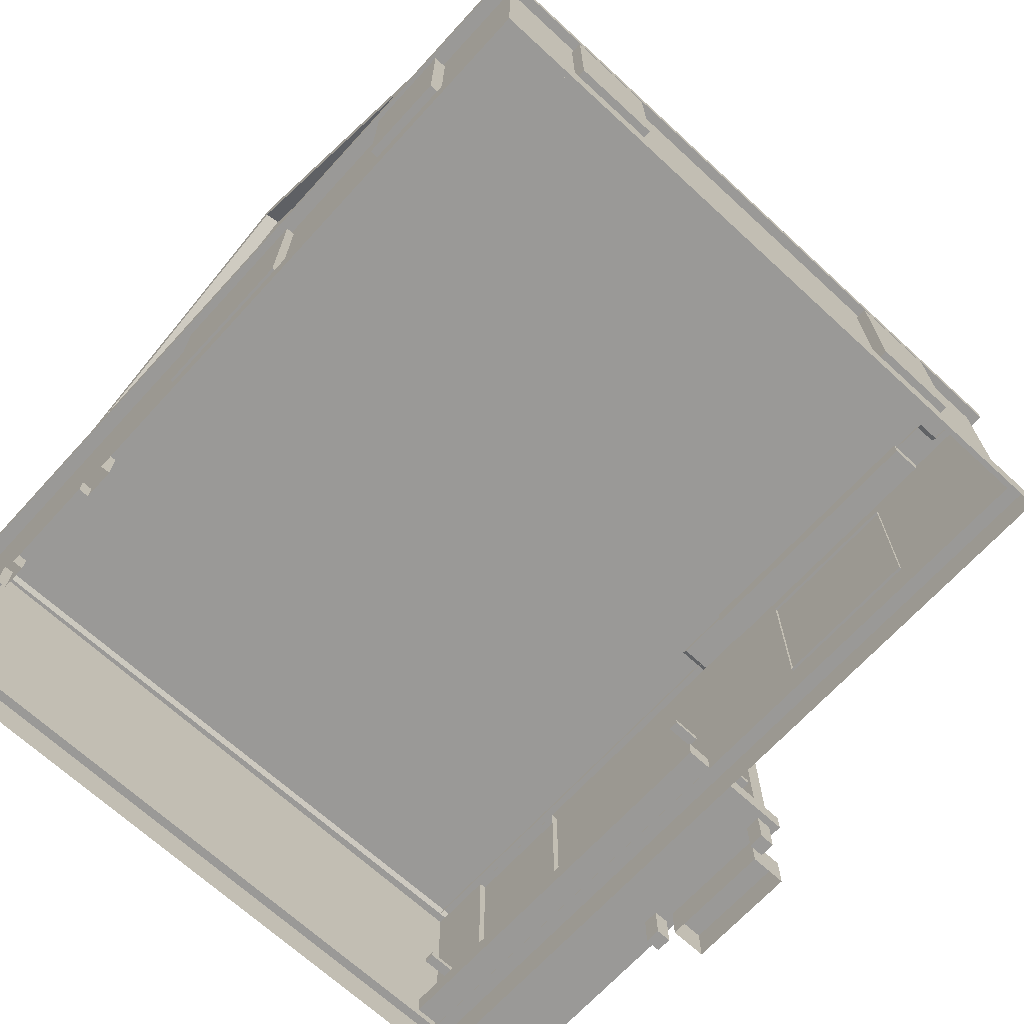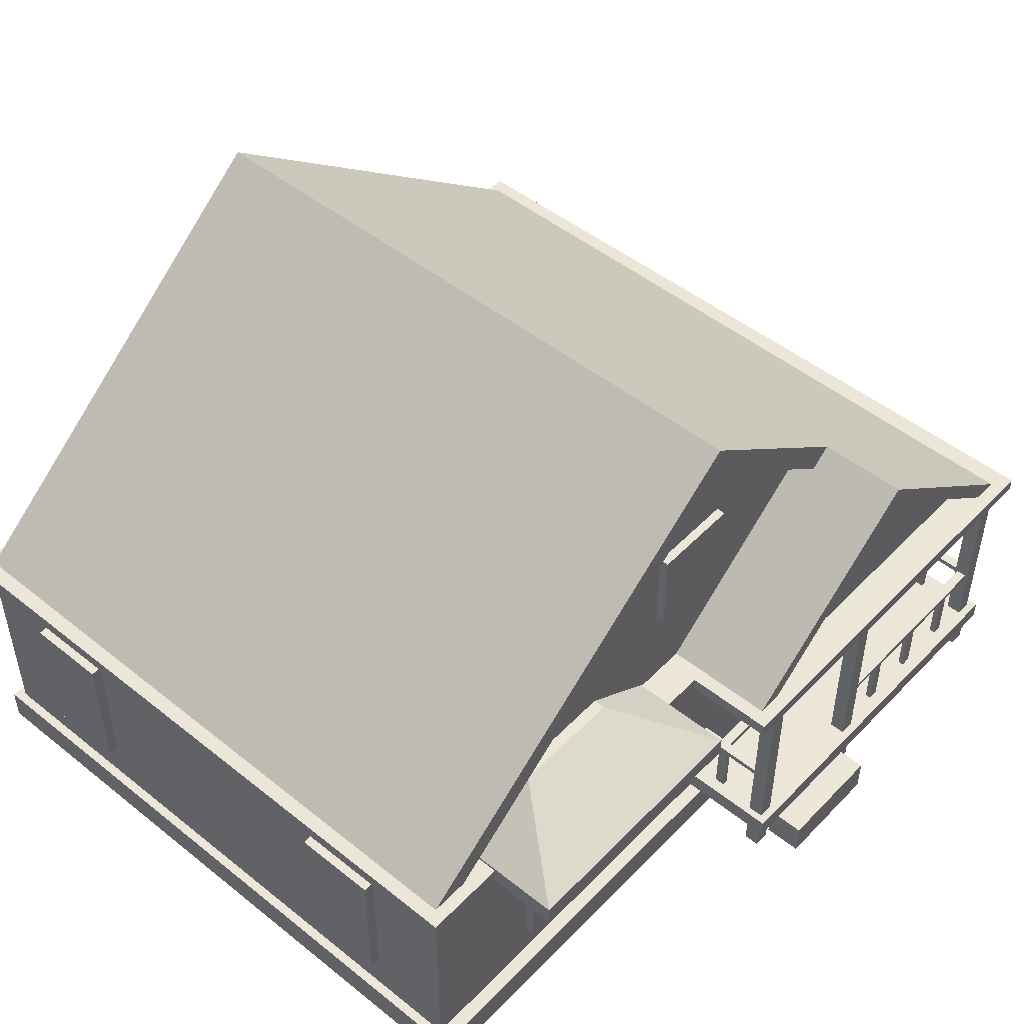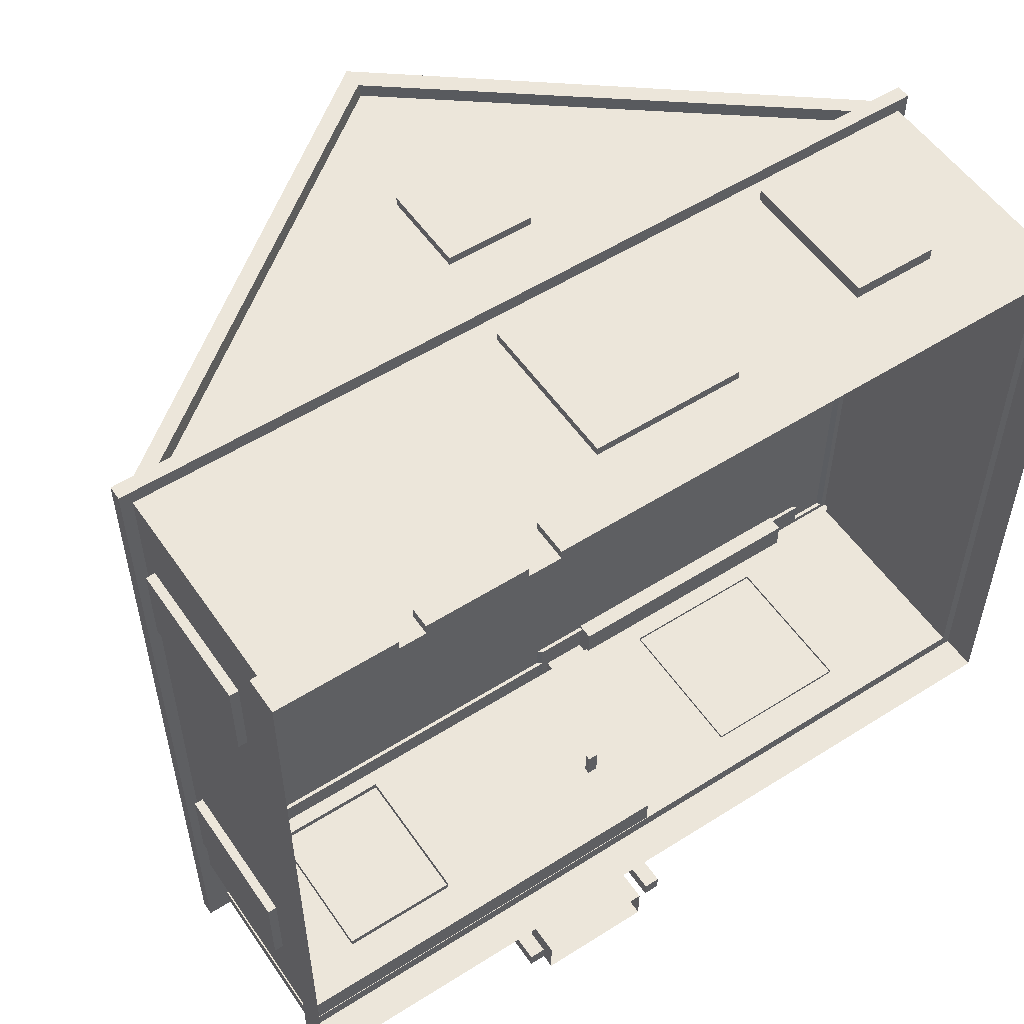
<metadata>
{"format":"obj","ext":"obj","renderer":"f3d","projection":"perspective","resolution":1024,"background":"white","views":[{"elev":-69.0,"azim":47.4,"up":"+Y"},{"elev":48.7,"azim":131.6,"up":"+Y"},{"elev":54.2,"azim":-33.9,"up":"+Z"}]}
</metadata>
<code>
v -4.081 1.601 -4.89
v -4.081 4.285 -4.89
v -6.297 1.601 -4.89
v -6.297 4.285 -4.89
v -6.297 1.601 -5.146
v -6.297 4.285 -5.146
v -4.081 1.601 -5.146
v -4.081 4.285 -5.146
v -6.177 1.715 -5.146
v -6.177 4.171 -5.146
v -4.201 4.171 -5.146
v -4.201 1.715 -5.146
v -5.189 4.171 -5.146
v -5.189 1.715 -5.146
v -6.177 2.98 -5.146
v -5.189 2.98 -5.146
v -4.201 2.98 -5.146
v -6.177 2.906 -5.146
v -5.189 2.906 -5.146
v -4.201 2.906 -5.146
v 7.722 1.601 -1.865
v 7.722 4.285 -1.865
v 7.722 1.601 -3.435
v 7.722 4.285 -3.435
v 7.93 1.601 -3.435
v 7.93 4.285 -3.435
v 7.93 1.601 -1.865
v 7.93 4.285 -1.865
v 7.93 1.715 -3.35
v 7.93 4.171 -3.35
v 7.93 4.171 -1.95
v 7.93 1.715 -1.95
v 7.93 4.171 -2.65
v 7.93 1.715 -2.65
v 7.93 2.98 -3.35
v 7.93 2.98 -2.65
v 7.93 2.98 -1.95
v 7.93 2.906 -3.35
v 7.93 2.906 -2.65
v 7.93 2.906 -1.95
v 7.722 1.601 5.604
v 7.722 4.285 5.604
v 7.722 1.601 4.033
v 7.722 4.285 4.033
v 7.93 1.601 4.033
v 7.93 4.285 4.033
v 7.93 1.601 5.604
v 7.93 4.285 5.604
v 7.93 1.715 4.118
v 7.93 4.171 4.118
v 7.93 4.171 5.519
v 7.93 1.715 5.519
v 7.93 4.171 4.818
v 7.93 1.715 4.818
v 7.93 2.98 4.118
v 7.93 2.98 4.818
v 7.93 2.98 5.519
v 7.93 2.906 4.118
v 7.93 2.906 4.818
v 7.93 2.906 5.519
v -7.717 1.601 -3.435
v -7.717 4.285 -3.435
v -7.717 1.601 -1.865
v -7.717 4.285 -1.865
v -7.884 1.601 -1.865
v -7.884 4.285 -1.865
v -7.884 1.601 -3.435
v -7.884 4.285 -3.435
v -7.884 1.715 -1.95
v -7.884 4.171 -1.95
v -7.884 4.171 -3.35
v -7.884 1.715 -3.35
v -7.884 4.171 -2.65
v -7.884 1.715 -2.65
v -7.884 2.98 -1.95
v -7.884 2.98 -2.65
v -7.884 2.98 -3.35
v -7.884 2.906 -1.95
v -7.884 2.906 -2.65
v -7.884 2.906 -3.35
v -7.717 1.601 4.033
v -7.717 4.285 4.033
v -7.717 1.601 5.604
v -7.717 4.285 5.604
v -7.884 1.601 5.604
v -7.884 4.285 5.604
v -7.884 1.601 4.033
v -7.884 4.285 4.033
v -7.884 1.715 5.519
v -7.884 4.171 5.519
v -7.884 4.171 4.118
v -7.884 1.715 4.118
v -7.884 4.171 4.818
v -7.884 1.715 4.818
v -7.884 2.98 5.519
v -7.884 2.98 4.818
v -7.884 2.98 4.118
v -7.884 2.906 5.519
v -7.884 2.906 4.818
v -7.884 2.906 4.118
v 4.377 1.601 7.121
v 4.377 4.285 7.121
v 5.948 1.601 7.121
v 5.948 4.285 7.121
v 5.948 1.601 7.377
v 5.948 4.285 7.377
v 4.377 1.601 7.377
v 4.377 4.285 7.377
v 5.863 1.715 7.377
v 5.863 4.171 7.377
v 4.462 4.171 7.377
v 4.462 1.715 7.377
v 5.162 4.171 7.377
v 5.162 1.715 7.377
v 5.863 2.98 7.377
v 5.162 2.98 7.377
v 4.462 2.98 7.377
v 5.863 2.906 7.377
v 5.162 2.906 7.377
v 4.462 2.906 7.377
v -7.653 4.817 -4.955
v 0.3465 4.817 -4.955
v -3.558 8.059 -4.955
v -3.558 8.059 -6.634
v -7.653 4.817 -6.634
v 0.3465 4.817 -6.634
v -7.742 4.817 7.225
v 7.694 4.817 7.225
v 0.07141 10.87 7.225
v 0.06753 10.87 -4.955
v 7.726 4.817 -4.955
v 6.987 4.817 -4.955
v 0.03664 10.3 -4.955
v -3.171 7.738 -4.955
v 0.03664 10.3 -4.526
v -3.171 7.738 -4.526
v 6.987 4.817 -4.526
v 0.3465 4.817 -4.526
v -3.558 7.684 -6.634
v -0.17 4.836 -6.634
v -7.137 4.836 -6.634
v -3.558 7.684 -6.186
v -0.17 4.836 -6.186
v -7.137 4.836 -6.186
v -7.287 4.817 7.225
v 0.0582 10.45 7.225
v 7.24 4.817 7.225
v -7.25 4.817 6.949
v 0.09534 10.45 6.949
v 7.277 4.817 6.949
v 1.349 4.571 -4.476
v 6.323 4.571 -4.476
v 1.349 4.944 -4.476
v 6.323 4.944 -4.476
v 1.349 4.944 -6.5
v 6.323 4.944 -6.5
v 1.349 4.571 -6.5
v 6.323 4.571 -6.5
v 2.769 5.86 -4.476
v 4.903 5.86 -4.476
v 4.903 5.86 -4.744
v 2.769 5.86 -4.744
v -0.6617 6.705 -4.526
v 1.011 6.705 -4.526
v -0.6617 8.383 -4.526
v 1.011 8.383 -4.526
v -0.6617 8.383 -4.692
v 1.011 8.383 -4.692
v -0.6617 6.705 -4.692
v 1.011 6.705 -4.692
v -0.5245 8.209 -4.692
v 0.8737 8.209 -4.692
v 0.8737 6.879 -4.692
v -0.5245 6.879 -4.692
v 0.8737 7.588 -4.692
v -0.5245 7.588 -4.692
v -0.5245 7.513 -4.692
v 0.8737 7.513 -4.692
v 0.2247 8.209 -4.692
v 0.2247 7.588 -4.692
v 0.2247 7.513 -4.692
v 0.2247 6.879 -4.692
v 0.1245 8.209 -4.692
v 0.1245 7.588 -4.692
v 0.1245 7.513 -4.692
v 0.1245 6.879 -4.692
v 0.8862 6.168 6.949
v -0.7864 6.168 6.949
v 0.8862 7.846 6.949
v -0.7864 7.846 6.949
v 0.8862 7.846 7.114
v -0.7864 7.846 7.114
v 0.8862 6.168 7.114
v -0.7864 6.168 7.114
v 0.749 7.672 7.114
v -0.6492 7.672 7.114
v -0.6492 6.342 7.114
v 0.749 6.342 7.114
v -0.6492 7.051 7.114
v 0.749 7.051 7.114
v 0.749 6.976 7.114
v -0.6492 6.976 7.114
v -0.000175 7.672 7.114
v -0.000175 7.051 7.114
v -0.000175 6.976 7.114
v -0.000175 6.342 7.114
v 0.1 7.672 7.114
v 0.1 7.051 7.114
v 0.1 6.976 7.114
v 0.1 6.342 7.114
v -2.693 0 -6.701
v -0.5233 0 -6.701
v -2.693 0.6824 -6.701
v -0.5233 0.6824 -6.701
v -2.693 0.6824 -7.415
v -0.5233 0.6824 -7.415
v -2.693 0 -7.415
v -0.5233 0 -7.415
v -7.405 2.175 -5.681
v -7.294 2.175 -5.681
v -7.405 0.9168 -5.681
v -7.294 0.9168 -5.681
v -7.405 0.9168 -5.489
v -7.294 0.9168 -5.489
v -7.405 2.175 -5.489
v -7.294 2.175 -5.489
v -0.2893 2.175 -5.681
v -0.1781 2.175 -5.681
v -0.2893 0.9168 -5.681
v -0.1781 0.9168 -5.681
v -0.2893 0.9168 -5.489
v -0.1781 0.9168 -5.489
v -0.2893 2.175 -5.489
v -0.1781 2.175 -5.489
v -3.186 0 -6.442
v -2.889 0 -6.442
v -3.186 4.697 -6.442
v -2.889 4.697 -6.442
v -3.186 4.697 -6.739
v -2.889 4.697 -6.739
v -3.186 0 -6.739
v -2.889 0 -6.739
v -3.072 2.168 -6.494
v -3.072 2.279 -6.494
v -7.3 2.168 -6.494
v -7.3 2.279 -6.494
v -7.3 2.168 -6.687
v -7.3 2.279 -6.687
v -3.072 2.168 -6.687
v -3.072 2.279 -6.687
v -7.444 2.168 -4.476
v -7.444 2.279 -4.476
v -7.444 2.168 -6.549
v -7.444 2.279 -6.549
v -7.252 2.168 -6.549
v -7.252 2.279 -6.549
v -7.252 2.168 -4.476
v -7.252 2.279 -4.476
v -7.637 0.6824 -4.525
v 0.05342 0.6824 -4.525
v -7.637 1.053 -4.525
v 0.05342 1.053 -4.525
v -7.637 1.053 -6.893
v 0.05342 1.053 -6.893
v -7.637 0.6824 -6.893
v 0.05342 0.6824 -6.893
v -0.3792 0 -6.442
v -0.08185 0 -6.442
v -0.3792 4.697 -6.442
v -0.08185 4.697 -6.442
v -0.3792 4.697 -6.739
v -0.08185 4.697 -6.739
v -0.3792 0 -6.739
v -0.08185 0 -6.739
v -7.494 0 -6.442
v -7.197 0 -6.442
v -7.494 4.697 -6.442
v -7.197 4.697 -6.442
v -7.494 4.697 -6.739
v -7.197 4.697 -6.739
v -7.494 0 -6.739
v -7.197 0 -6.739
v -0.3285 2.168 -4.476
v -0.3285 2.279 -4.476
v -0.3285 2.168 -6.549
v -0.3285 2.279 -6.549
v -0.1356 2.168 -6.549
v -0.1356 2.279 -6.549
v -0.1356 2.168 -4.476
v -0.1356 2.279 -4.476
v -4.199 2.175 -6.535
v -4.199 2.175 -6.646
v -4.199 0.9168 -6.535
v -4.199 0.9168 -6.646
v -4.006 0.9168 -6.535
v -4.006 0.9168 -6.646
v -4.006 2.175 -6.535
v -4.006 2.175 -6.646
v -5.396 2.175 -6.535
v -5.396 2.175 -6.646
v -5.396 0.9168 -6.535
v -5.396 0.9168 -6.646
v -5.203 0.9168 -6.535
v -5.203 0.9168 -6.646
v -5.203 2.175 -6.535
v -5.203 2.175 -6.646
v -6.567 2.175 -6.535
v -6.567 2.175 -6.646
v -6.567 0.9168 -6.535
v -6.567 0.9168 -6.646
v -6.375 0.9168 -6.535
v -6.375 0.9168 -6.646
v -6.375 2.175 -6.535
v -6.375 2.175 -6.646
v 2.398 1.33 -4.963
v 5.221 1.33 -4.963
v 2.398 4.19 -4.963
v 5.221 4.19 -4.963
v 2.398 4.19 -5.174
v 5.221 4.19 -5.174
v 2.398 1.33 -5.174
v 5.221 1.33 -5.174
v 2.518 4.035 -5.174
v 5.101 4.035 -5.174
v 5.101 1.485 -5.174
v 2.518 1.485 -5.174
v 5.101 2.713 -5.174
v 2.518 2.713 -5.174
v 5.101 2.807 -5.174
v 2.518 2.807 -5.174
v 3.927 4.035 -5.174
v 3.927 2.807 -5.174
v 3.927 2.713 -5.174
v 3.927 1.485 -5.174
v 3.691 4.035 -5.174
v 3.691 2.807 -5.174
v 3.691 2.713 -5.174
v 3.691 1.485 -5.174
v 1.697 1.33 7.096
v -1.126 1.33 7.096
v 1.697 4.19 7.096
v -1.126 4.19 7.096
v 1.697 4.19 7.307
v -1.126 4.19 7.307
v 1.697 1.33 7.307
v -1.126 1.33 7.307
v 1.577 4.035 7.307
v -1.006 4.035 7.307
v -1.006 1.485 7.307
v 1.577 1.485 7.307
v -1.006 2.713 7.307
v 1.577 2.713 7.307
v -1.006 2.807 7.307
v 1.577 2.807 7.307
v 0.1672 4.035 7.307
v 0.1672 2.807 7.307
v 0.1672 2.713 7.307
v 0.1672 1.485 7.307
v 0.4031 4.035 7.307
v 0.4031 2.807 7.307
v 0.4031 2.713 7.307
v 0.4031 1.485 7.307
v -5.696 0 7.147
v -6.199 4.627 7.147
v -5.21 3.58 7.147
v -3.332 3.58 7.147
v -5.21 0.3661 7.147
v -3.332 0.3661 7.147
v -5.21 0 7.344
v -3.332 0 7.344
v -5.21 0.3661 7.344
v -3.332 0.3661 7.344
v -5.028 1.874 7.147
v -3.514 1.874 7.147
v -3.514 3.318 7.147
v -5.028 3.318 7.147
v -4.969 1.532 7.147
v -4.561 1.532 7.147
v -4.561 1.662 7.147
v -4.969 1.662 7.147
v -5.21 0 7.147
v -3.332 0 7.147
v -2.228 4.627 7.147
v -2.731 0 7.147
v 0.3476 0.6702 -5.018
v 7.722 0.6702 -5.018
v 7.722 0.6702 7.147
v 7.722 4.888 7.147
v 7.722 4.888 -5.018
v 0.3476 4.888 -5.018
v -7.717 0.6702 7.147
v -7.717 4.888 7.147
v -7.717 4.888 -3.746
v -7.717 0.6702 -5.018
v 0.3476 4.888 -6.709
v -7.717 4.888 -6.709
v 7.722 4.627 -5.018
v 7.722 4.627 7.147
v -7.717 4.627 7.147
v -7.717 4.627 -3.746
v -7.717 4.627 -5.018
v 0.3476 4.627 -5.018
v 7.905 4.627 -5.201
v 7.905 4.627 7.415
v 7.905 4.888 -5.201
v 7.905 4.888 7.415
v -7.93 4.627 7.415
v -7.93 4.888 7.415
v -7.93 4.888 -3.746
v -7.93 4.627 -3.746
v -7.93 4.888 -6.892
v -7.93 4.627 -6.892
v 0.5305 4.627 -6.892
v 0.5305 4.888 -6.892
v 0.5305 4.627 -5.201
v 0.5305 4.888 -5.201
v -0.7078 4.442 -5.018
v -2.587 4.442 -5.018
v -0.7078 1.192 -5.018
v -2.587 1.192 -5.018
v -0.7078 0.9954 -5.214
v -2.587 0.9954 -5.214
v -0.7078 4.442 -5.018
v -2.587 4.442 -5.018
v -0.7078 1.192 -5.214
v -2.587 1.192 -5.214
v -0.8902 2.736 -5.018
v -2.404 2.736 -5.018
v -2.404 4.18 -5.018
v -0.8902 4.18 -5.018
v -0.9492 2.393 -5.018
v -1.357 2.393 -5.018
v -1.357 2.524 -5.018
v -0.9492 2.524 -5.018
v -0.7078 0.9954 -5.018
v -2.587 0.9954 -5.018
v 0.3476 0.6702 -5.283
v 7.899 0.6702 -5.283
v 7.899 0 -5.283
v 0.3476 0 -5.283
v 7.899 0.6702 7.324
v 7.899 0 7.324
v -7.894 0.6702 7.324
v -7.894 0.6702 -5.283
v -7.894 0 -5.283
v -7.894 0 7.324
v -5.696 0 7.324
v -5.696 0.6702 7.324
v -5.696 0.6702 7.147
v -6.323 4.627 7.415
v -2.736 0 7.324
v -2.736 0.6702 7.324
v -2.731 0.6702 7.147
v -2.25 4.627 7.415
f 9 18 19 14
f 5 18 9
f 6 13 10
f 7 12 20
f 5 9 14
f 13 8 11
f 14 19 20 12
f 7 14 12
f 2 8 6 4
f 13 6 8
f 7 5 14
f 7 1 3 5
f 15 6 10
f 16 15 10 13
f 17 16 13 11
f 8 17 11
f 3 4 6 5
f 18 5 6 15
f 19 18 15 16
f 20 19 16 17
f 8 7 20 17
f 1 7 8 2
f 29 38 39 34
f 25 38 29
f 26 33 30
f 27 32 40
f 25 29 34
f 33 28 31
f 34 39 40 32
f 27 34 32
f 22 28 26 24
f 33 26 28
f 27 25 34
f 27 21 23 25
f 35 26 30
f 36 35 30 33
f 37 36 33 31
f 28 37 31
f 23 24 26 25
f 38 25 26 35
f 39 38 35 36
f 40 39 36 37
f 28 27 40 37
f 21 27 28 22
f 49 58 59 54
f 45 58 49
f 46 53 50
f 47 52 60
f 45 49 54
f 53 48 51
f 54 59 60 52
f 47 54 52
f 42 48 46 44
f 53 46 48
f 47 45 54
f 47 41 43 45
f 55 46 50
f 56 55 50 53
f 57 56 53 51
f 48 57 51
f 43 44 46 45
f 58 45 46 55
f 59 58 55 56
f 60 59 56 57
f 48 47 60 57
f 41 47 48 42
f 69 78 79 74
f 65 78 69
f 66 73 70
f 67 72 80
f 65 69 74
f 73 68 71
f 74 79 80 72
f 67 74 72
f 62 68 66 64
f 73 66 68
f 67 65 74
f 67 61 63 65
f 75 66 70
f 76 75 70 73
f 77 76 73 71
f 68 77 71
f 63 64 66 65
f 78 65 66 75
f 79 78 75 76
f 80 79 76 77
f 68 67 80 77
f 61 67 68 62
f 89 98 99 94
f 85 98 89
f 86 93 90
f 87 92 100
f 85 89 94
f 93 88 91
f 94 99 100 92
f 87 94 92
f 82 88 86 84
f 93 86 88
f 87 85 94
f 87 81 83 85
f 95 86 90
f 96 95 90 93
f 97 96 93 91
f 88 97 91
f 83 84 86 85
f 98 85 86 95
f 99 98 95 96
f 100 99 96 97
f 88 87 100 97
f 81 87 88 82
f 109 118 119 114
f 105 118 109
f 106 113 110
f 107 112 120
f 105 109 114
f 113 108 111
f 114 119 120 112
f 107 114 112
f 102 108 106 104
f 113 106 108
f 107 105 114
f 107 101 103 105
f 115 106 110
f 116 115 110 113
f 117 116 113 111
f 108 117 111
f 103 104 106 105
f 118 105 106 115
f 119 118 115 116
f 120 119 116 117
f 108 107 120 117
f 101 107 108 102
f 121 122 134 123
f 142 143 144
f 134 124 123
f 125 121 123 124
f 121 127 123
f 130 133 134 123
f 123 127 129 130
f 128 131 130 129
f 133 130 131 132
f 136 135 137 138
f 134 133 135 136
f 133 132 137 135
f 122 134 136 138
f 124 126 140 139
f 125 124 139 141
f 139 140 143 142
f 141 139 142 144
f 122 126 124 134
f 129 127 145 146
f 128 129 146 147
f 146 145 148 149
f 147 146 149 150
f 149 148 150
f 151 152 154 153
f 159 160 161 162
f 155 156 158 157
f 157 158 152 151
f 152 158 156 154
f 157 151 153 155
f 153 154 160 159
f 154 156 161 160
f 156 155 162 161
f 155 153 159 162
f 171 183 184 176
f 167 183 171
f 168 173 178
f 169 174 186
f 167 171 176
f 164 170 168 166
f 173 168 170
f 169 167 174
f 169 163 165 167
f 177 185 186 174
f 176 184 185 177
f 168 178 175
f 168 175 172
f 167 177 174
f 167 176 177
f 179 168 172
f 180 179 172 175
f 181 180 175 178
f 182 181 178 173
f 170 182 173
f 165 166 168 167
f 183 167 168 179
f 184 183 179 180
f 185 184 180 181
f 186 185 181 182
f 170 169 186 182
f 163 169 170 164
f 195 207 208 200
f 191 207 195
f 192 197 202
f 193 198 210
f 191 195 200
f 188 194 192 190
f 197 192 194
f 193 191 198
f 193 187 189 191
f 201 209 210 198
f 200 208 209 201
f 192 202 199
f 192 199 196
f 191 201 198
f 191 200 201
f 203 192 196
f 204 203 196 199
f 205 204 199 202
f 206 205 202 197
f 194 206 197
f 189 190 192 191
f 207 191 192 203
f 208 207 203 204
f 209 208 204 205
f 210 209 205 206
f 194 193 210 206
f 187 193 194 188
f 211 212 214 213
f 213 214 216 215
f 215 216 218 217
f 212 218 216 214
f 217 211 213 215
f 219 220 222 221
f 221 222 224 223
f 223 224 226 225
f 225 226 220 219
f 220 226 224 222
f 225 219 221 223
f 227 228 230 229
f 229 230 232 231
f 231 232 234 233
f 233 234 228 227
f 228 234 232 230
f 233 227 229 231
f 235 236 238 237
f 237 238 240 239
f 239 240 242 241
f 241 242 236 235
f 236 242 240 238
f 241 235 237 239
f 243 244 246 245
f 245 246 248 247
f 247 248 250 249
f 249 250 244 243
f 244 250 248 246
f 249 243 245 247
f 251 252 254 253
f 253 254 256 255
f 255 256 258 257
f 257 258 252 251
f 252 258 256 254
f 257 251 253 255
f 259 260 262 261
f 261 262 264 263
f 263 264 266 265
f 265 266 260 259
f 260 266 264 262
f 265 259 261 263
f 267 268 270 269
f 269 270 272 271
f 271 272 274 273
f 273 274 268 267
f 268 274 272 270
f 273 267 269 271
f 275 276 278 277
f 277 278 280 279
f 279 280 282 281
f 281 282 276 275
f 276 282 280 278
f 281 275 277 279
f 283 284 286 285
f 285 286 288 287
f 287 288 290 289
f 289 290 284 283
f 284 290 288 286
f 289 283 285 287
f 291 292 294 293
f 293 294 296 295
f 295 296 298 297
f 297 298 292 291
f 292 298 296 294
f 297 291 293 295
f 299 300 302 301
f 301 302 304 303
f 303 304 306 305
f 305 306 300 299
f 300 306 304 302
f 305 299 301 303
f 307 308 310 309
f 309 310 312 311
f 311 312 314 313
f 313 314 308 307
f 308 314 312 310
f 313 307 309 311
f 323 335 336 330
f 319 335 323
f 320 329 324
f 321 326 338
f 319 323 330
f 327 322 325
f 328 337 338 326
f 321 328 326
f 316 322 320 318
f 329 320 322 327
f 330 336 337 328
f 321 319 330 328
f 321 315 317 319
f 331 320 324
f 332 331 324 329
f 333 332 329 327
f 334 333 327 325
f 322 334 325
f 317 318 320 319
f 335 319 320 331
f 336 335 331 332
f 337 336 332 333
f 338 337 333 334
f 322 321 338 334
f 315 321 322 316
f 347 359 360 354
f 343 359 347
f 344 353 348
f 345 350 362
f 343 347 354
f 351 346 349
f 352 361 362 350
f 345 352 350
f 340 346 344 342
f 353 344 346 351
f 354 360 361 352
f 345 343 354 352
f 345 339 341 343
f 355 344 348
f 356 355 348 353
f 357 356 353 351
f 358 357 351 349
f 346 358 349
f 341 342 344 343
f 359 343 344 355
f 360 359 355 356
f 361 360 356 357
f 362 361 357 358
f 346 345 362 358
f 339 345 346 340
f 383 364 365 366
f 364 449 367 365
f 384 368 382
f 369 370 372 371
f 372 368 367 371
f 374 375 376 373
f 378 379 380 377
f 374 368 366 375
f 375 366 365 376
f 365 367 373 376
f 368 378 377 367
f 368 374 379 378
f 379 374 373 380
f 373 367 377 380
f 371 367 381 369
f 368 372 370 382
f 367 363 381
f 368 453 383 366
f 388 389 390
f 387 386 397 398
f 386 385 402 397
f 393 392 388 390
f 396 393 390 395
f 399 400 391
f 400 401 391
f 404 403 405 406
f 408 409 410 407
f 409 411 412 410
f 412 411 414 413
f 416 415 413 414
f 403 415 416 405
f 398 397 403 404
f 389 388 406 405
f 392 393 409 408
f 400 399 407 410
f 393 396 411 409
f 401 400 410 412
f 401 412 413 402
f 411 396 395 414
f 402 413 415
f 395 390 416 414
f 397 402 415 403
f 390 389 405 416
f 391 401 394
f 392 408 406 388
f 408 407 450
f 364 450 407 399
f 399 391 449 364
f 417 418 401 402
f 402 385 419 417
f 394 420 436
f 421 422 426 425
f 426 420 419 425
f 428 429 430 427
f 432 433 434 431
f 428 420 424 429
f 429 424 423 430
f 423 419 427 430
f 420 432 431 419
f 420 428 433 432
f 433 428 427 434
f 427 419 431 434
f 425 419 435 421
f 420 426 422 436
f 419 385 435
f 394 401 418 420
f 435 385 394 436
f 435 436 422 421
f 437 438 439 440
f 438 441 442 439
f 443 444 445 446
f 448 443 446 447
f 444 437 440 445
f 385 386 438 437
f 386 387 441 438
f 391 394 444 443
f 449 391 443 448
f 394 385 437 444
f 383 454 450 364
f 408 450 454 406
f 441 452 451 442
f 387 453 452 441
f 383 453 387 398
f 398 404 454 383
f 406 454 404
f 367 449 363
f 384 453 368
f 448 447 363 449
f 451 452 453 384

</code>
